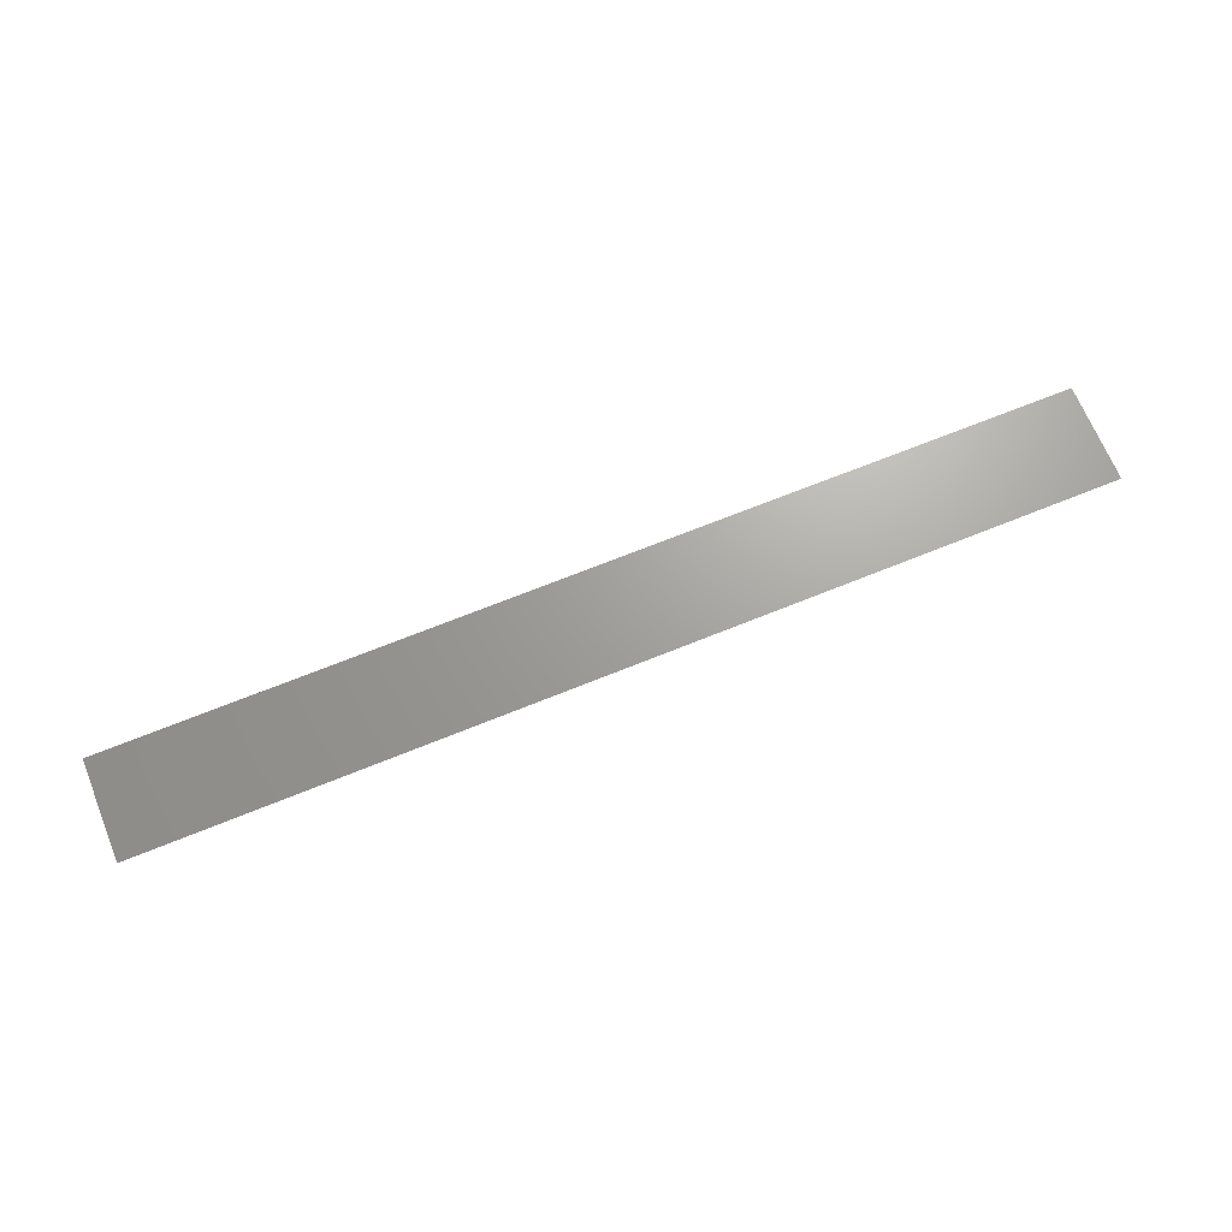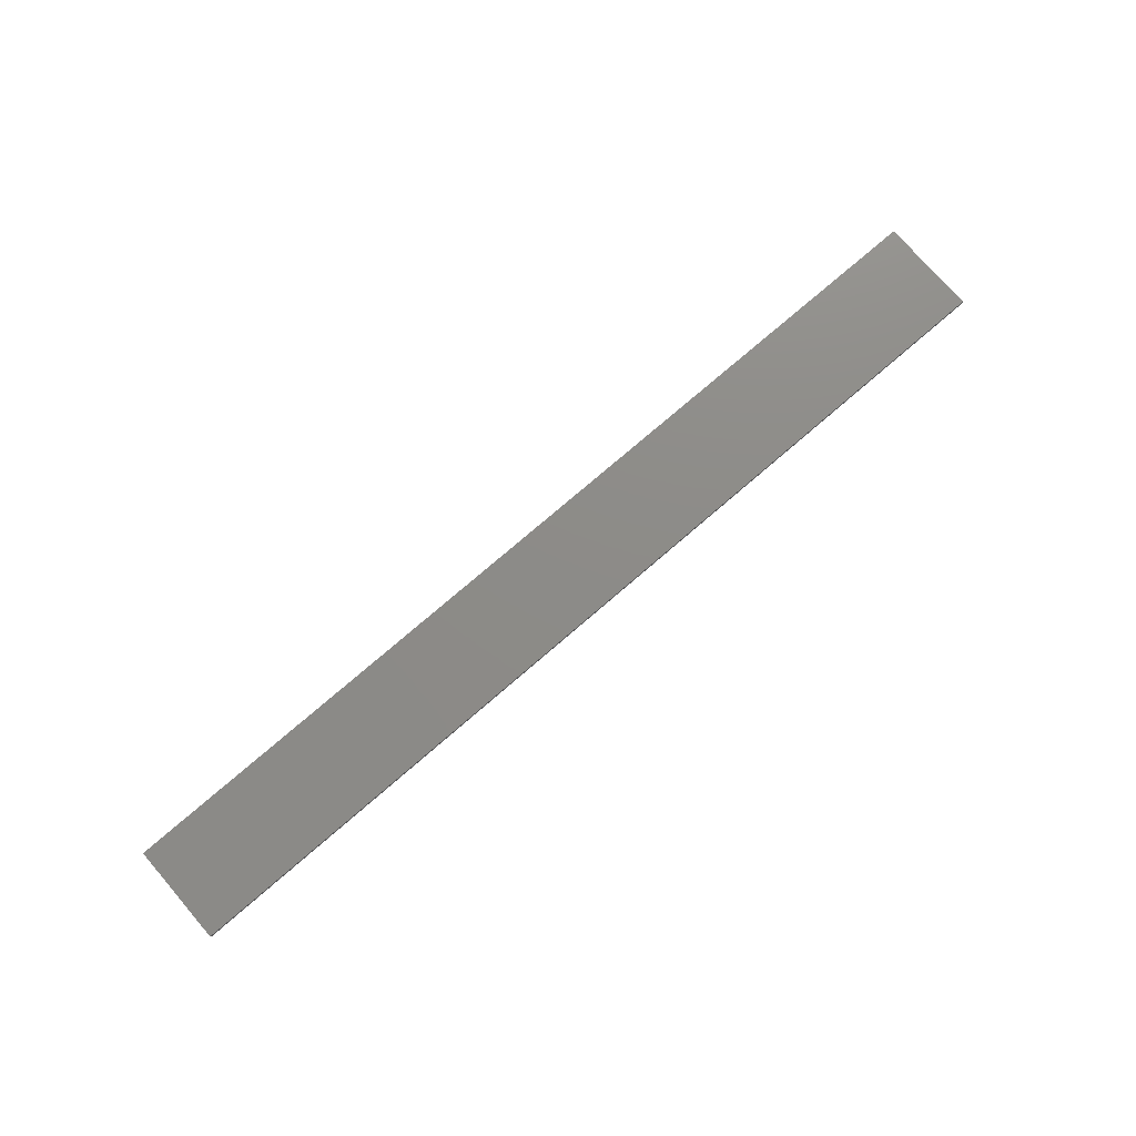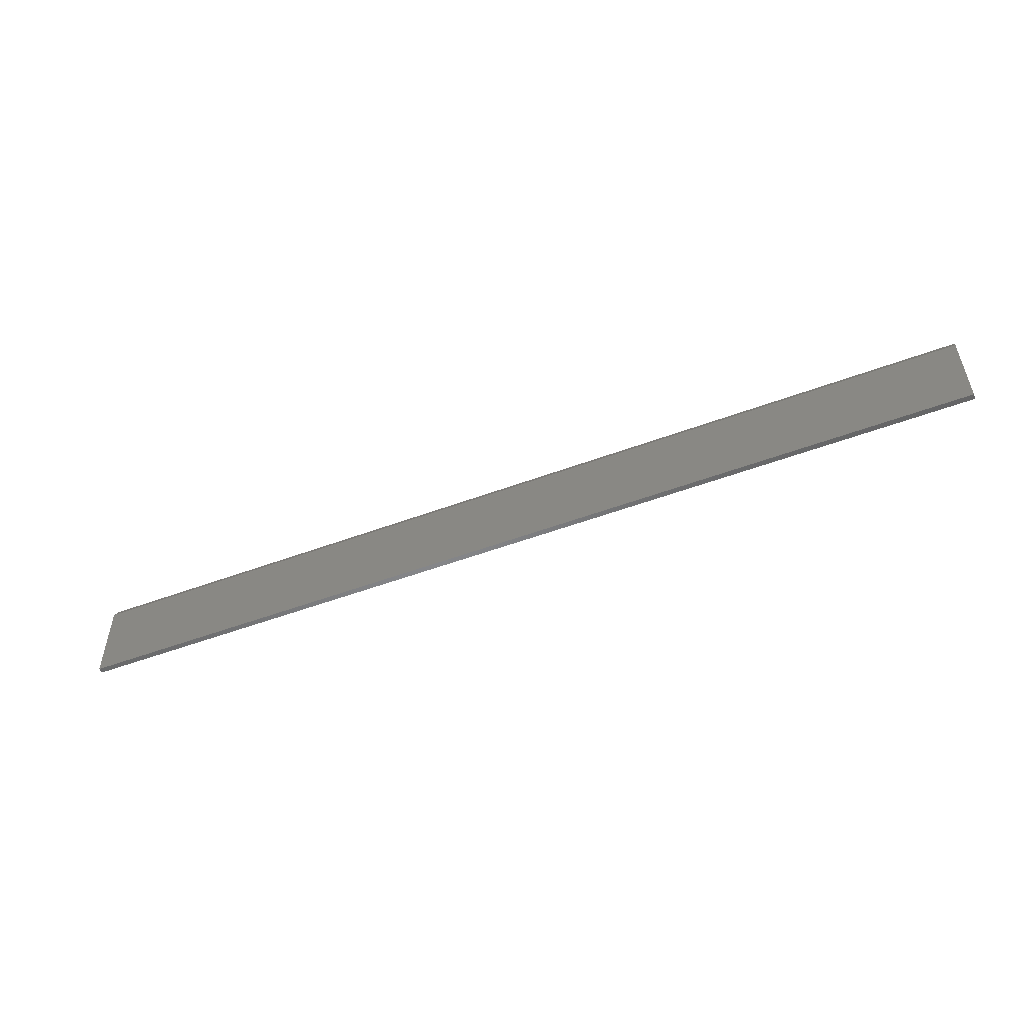
<metadata>
{"format":"stl","ext":"stl","renderer":"f3d","projection":"perspective","resolution":1024,"background":"white","views":[{"elev":68.2,"azim":-22.2,"up":"+Y"},{"elev":75.6,"azim":139.2,"up":"+Y"},{"elev":-53.0,"azim":21.7,"up":"+Z"}]}
</metadata>
<code>
# stl→obj: 8 verts, 12 faces
v -0.75 -0.007812 -0.03906
v 0.5938 -0.007812 -0.03906
v -0.75 -0.007812 0.08676
v 0.5938 -0.007812 0.08676
v -0.75 8.833e-18 0.1024
v -0.75 0 -0.03906
v 0.5938 1.492e-16 -0.03906
v 0.5938 1.58e-16 0.1024
f 1 2 3
f 3 2 4
f 3 5 1
f 1 5 6
f 2 7 4
f 4 7 8
f 6 5 7
f 7 5 8
f 3 4 5
f 5 4 8
f 1 6 2
f 2 6 7

</code>
